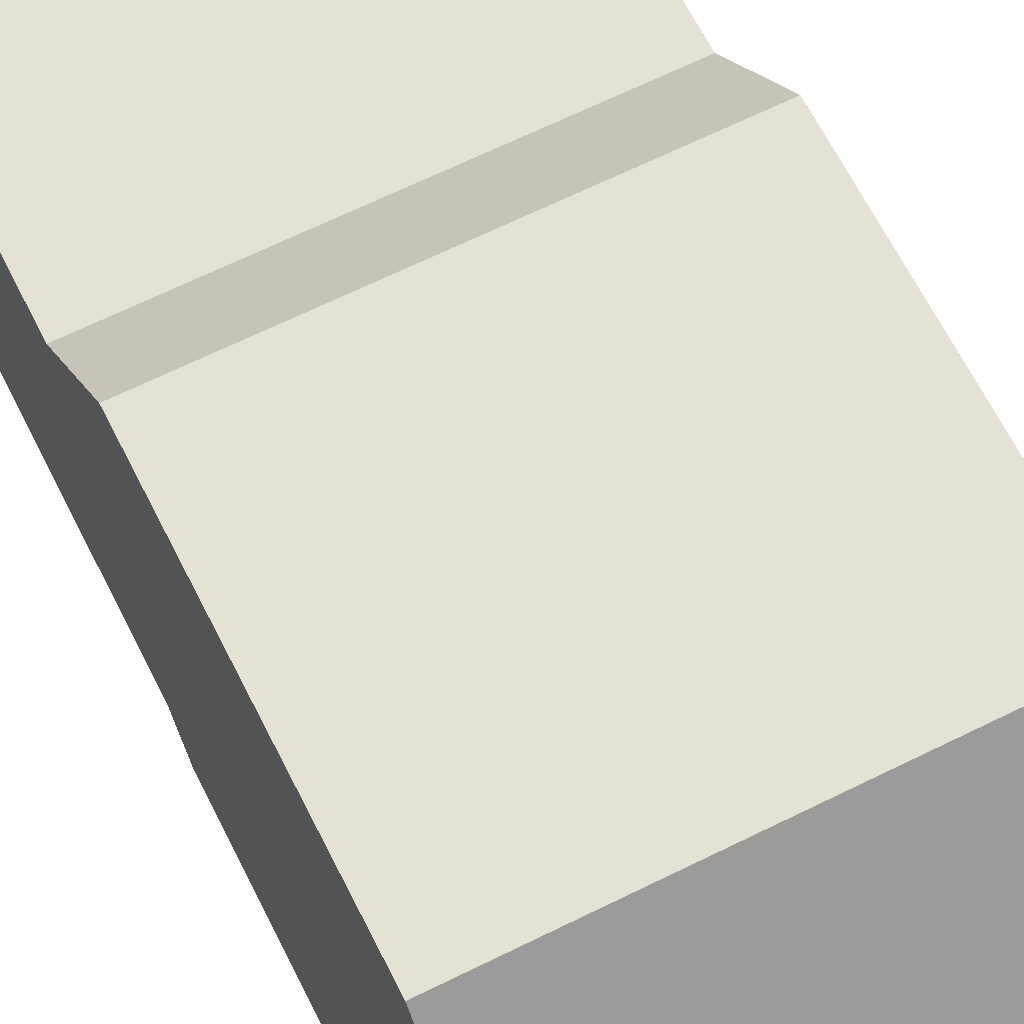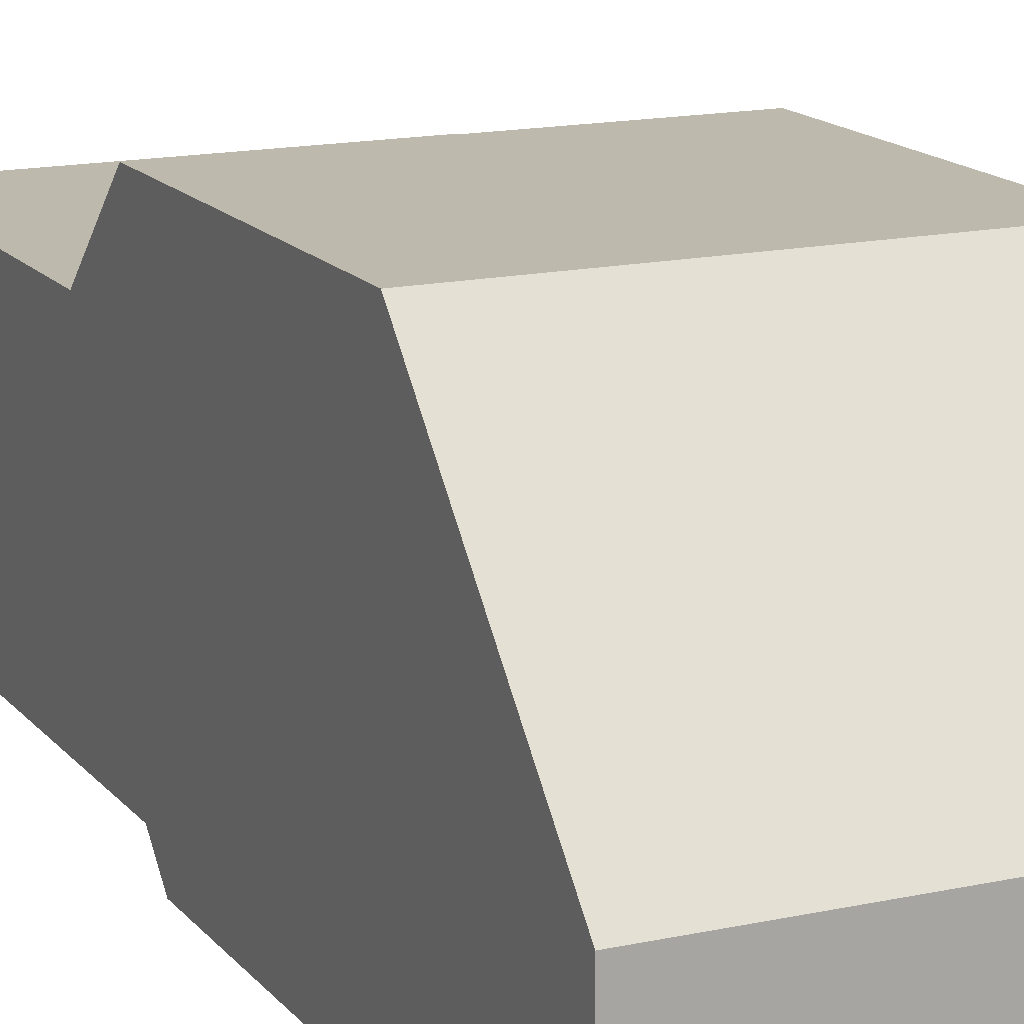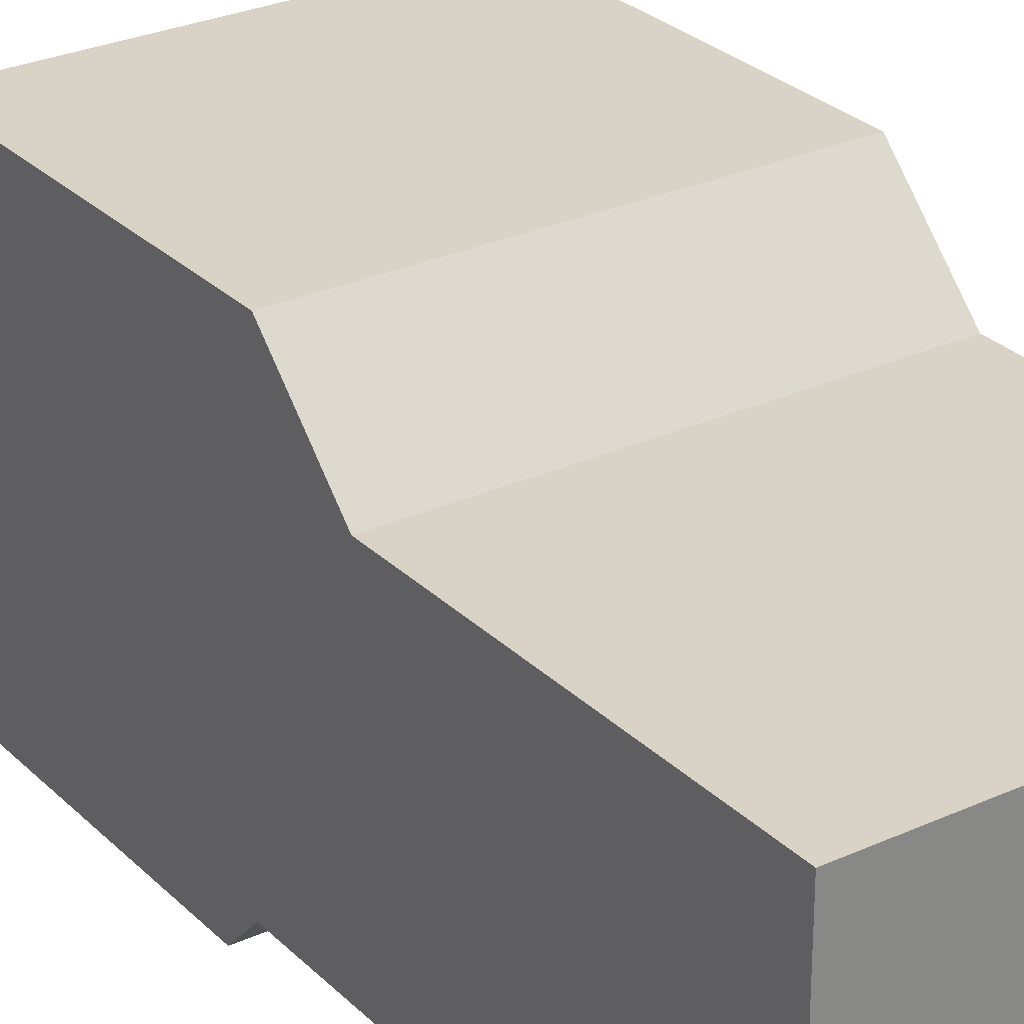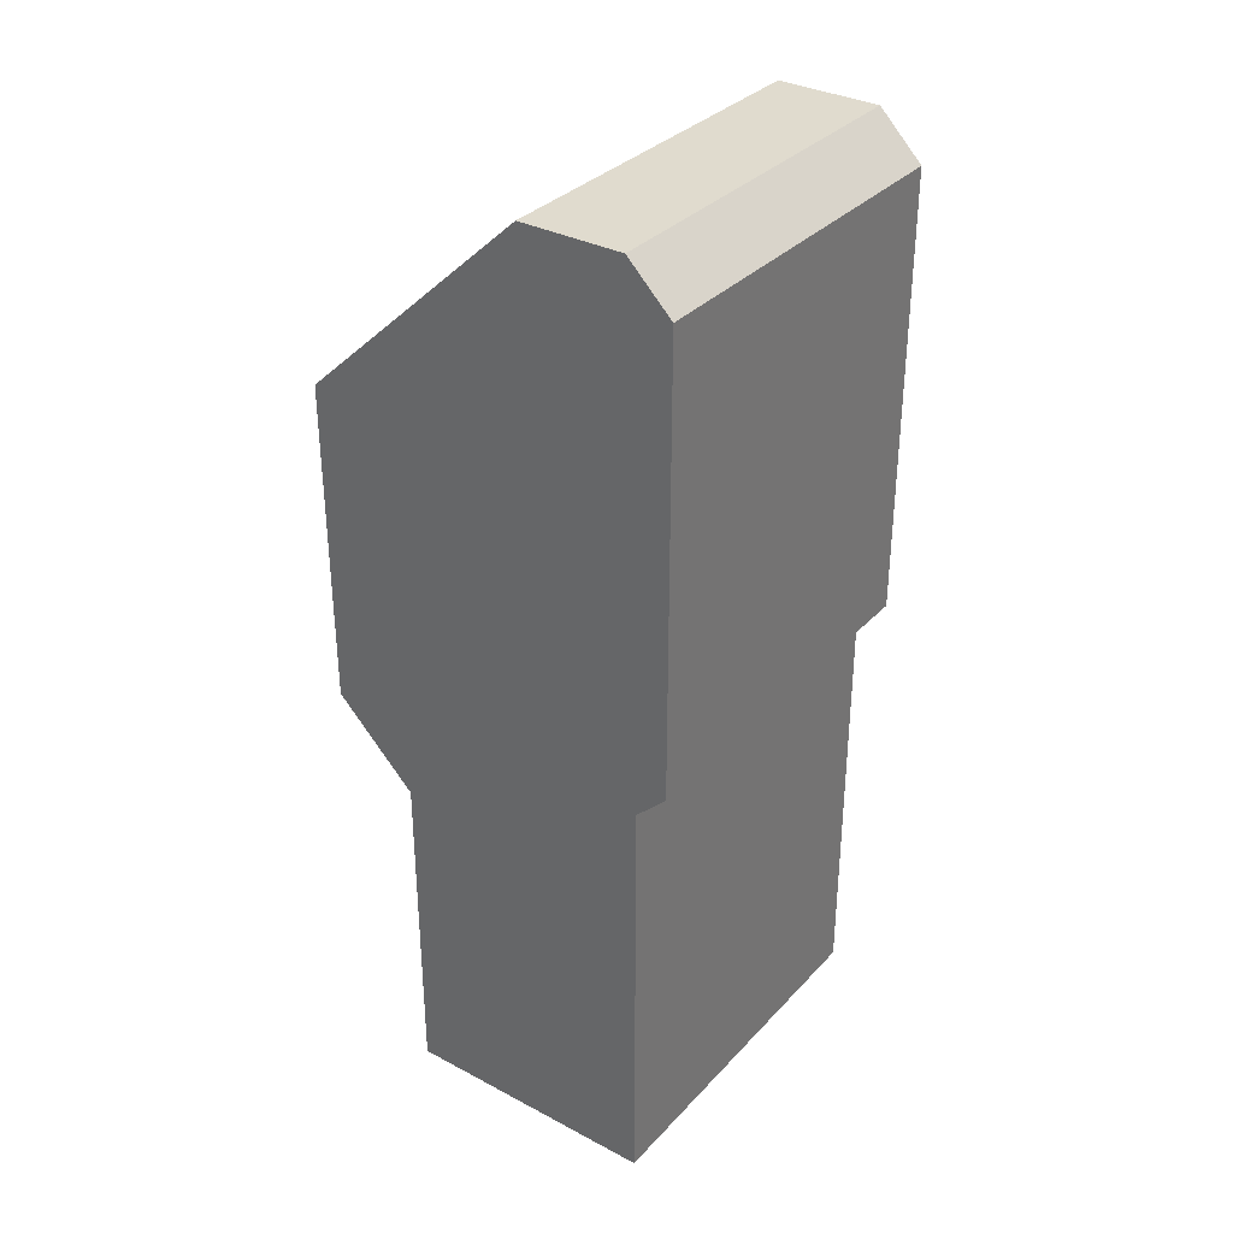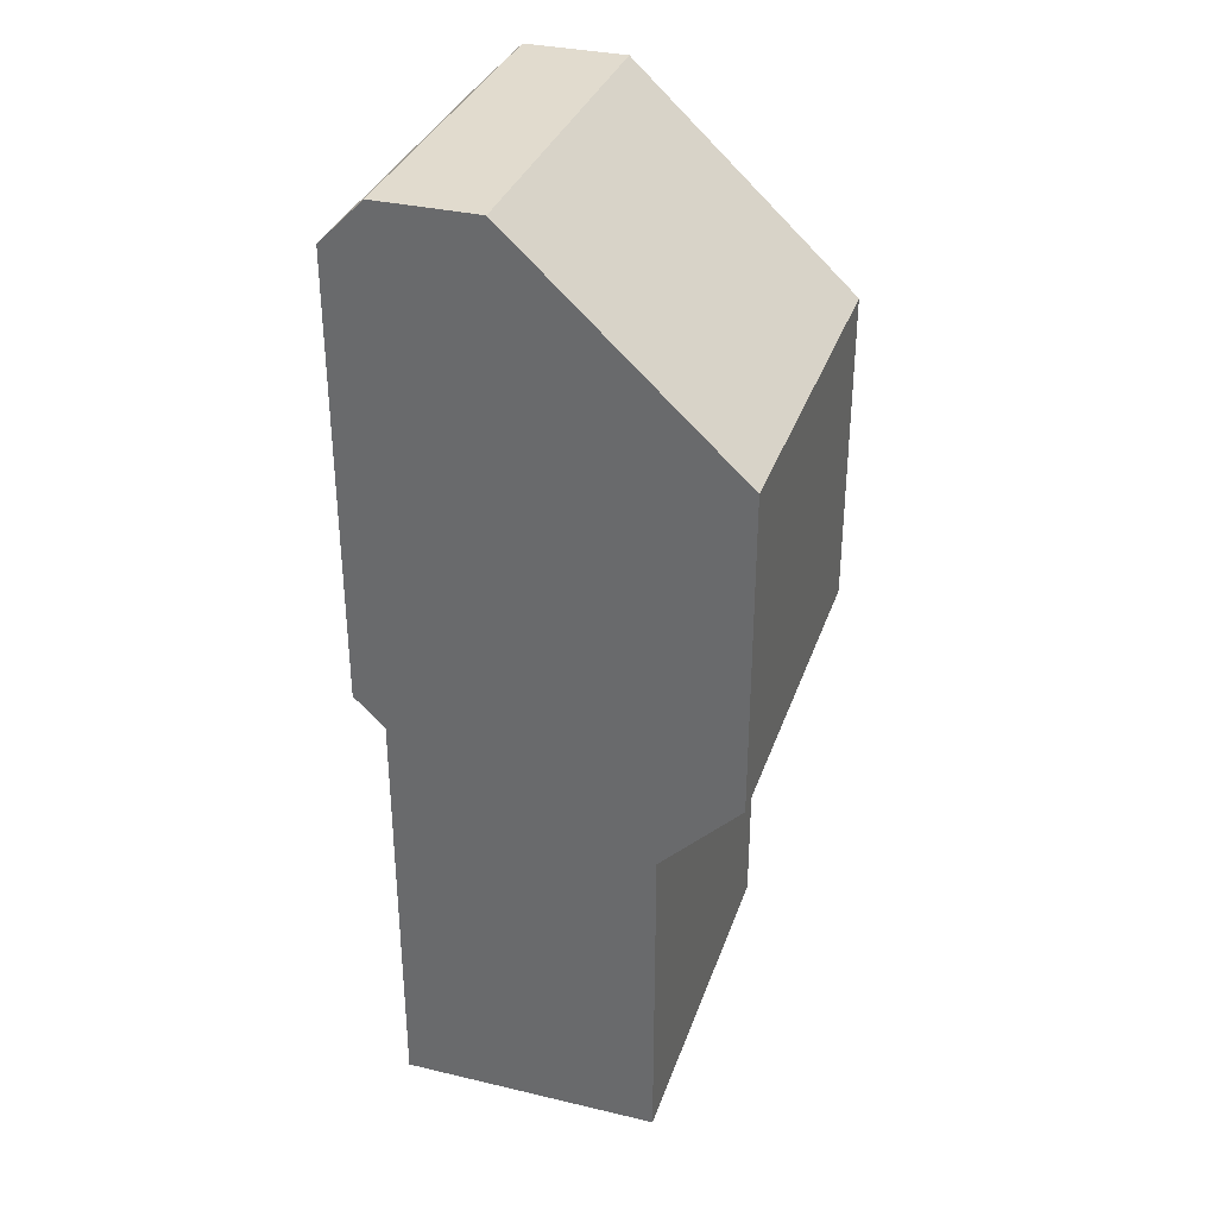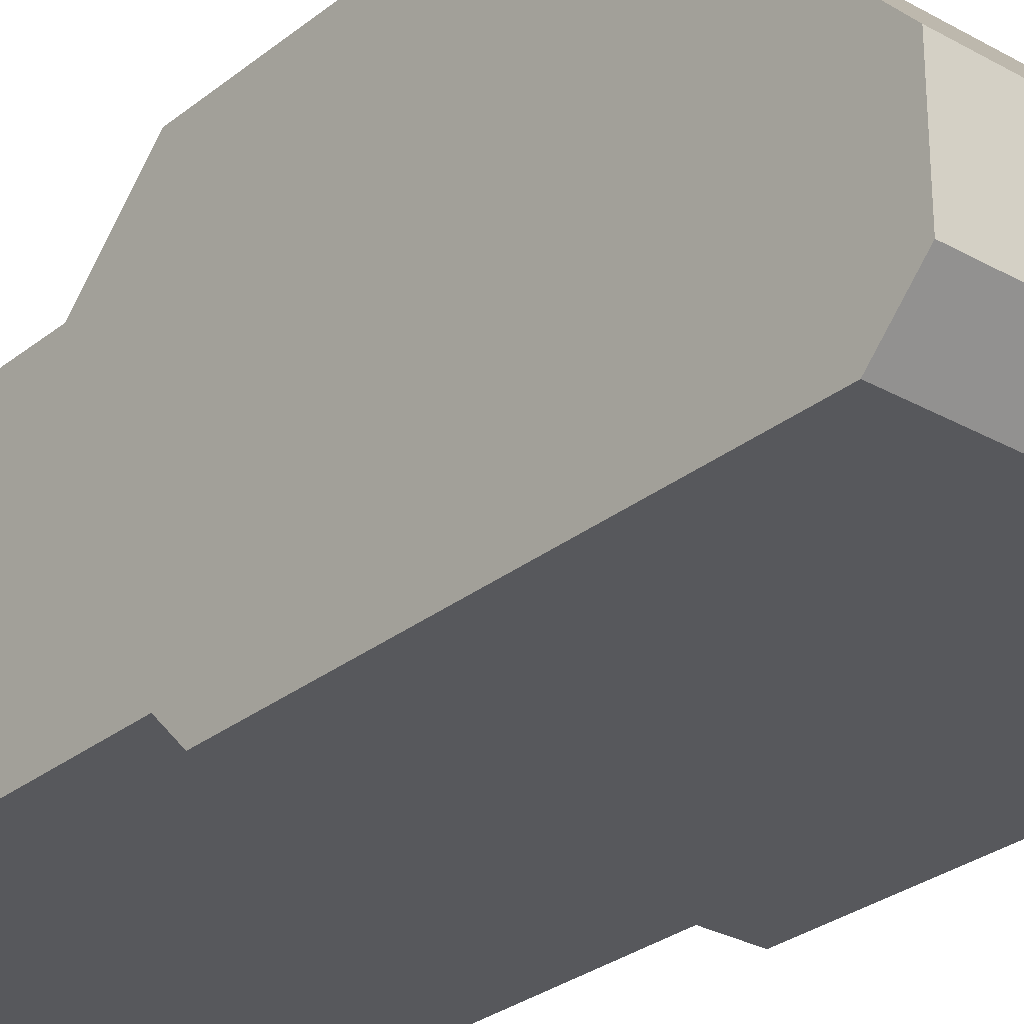
<metadata>
{"format":"obj","ext":"obj","renderer":"f3d","projection":"perspective","resolution":1024,"background":"white","views":[{"elev":65.1,"azim":-26.6,"up":"+Y"},{"elev":15.3,"azim":-25.0,"up":"+Y"},{"elev":27.9,"azim":145.2,"up":"+Y"},{"elev":33.6,"azim":-54.2,"up":"+Z"},{"elev":33.9,"azim":107.7,"up":"+Z"},{"elev":-28.6,"azim":-40.2,"up":"+Y"}]}
</metadata>
<code>
g default
v -1 -0.8345 2.319
v 1 -0.8345 2.319
v -1 0.5666 1.807
v 1 0.5666 1.807
v -1 0.5666 0
v 1 0.5666 0
v -1 -0.8345 0
v 1 -0.8345 0
v -1 -1 2.479
v 1 -1 2.479
v 1 1 2.244
v -1 1 2.244
v 1 1 3.999
v -1 1 3.999
v 1 -0.2128 5.125
v -1 -0.2128 5.125
v -1 -0.7639 5.125
v -1 -1 4.889
v 1 -0.7639 5.125
v 1 -1 4.889
g col_body
f 17 19 15 16
f 3 4 6 5
f 5 6 8 7
f 7 8 2 1
f 2 8 6 4
f 7 1 3 5
f 1 2 10 9
f 2 4 11 10
f 4 3 12 11
f 3 1 9 12
f 11 12 14 13
f 20 18 9 10
f 15 10 11 13
f 13 14 16 15
f 9 18 17 16
f 17 18 20 19
f 9 16 14 12
f 20 10 15 19

</code>
